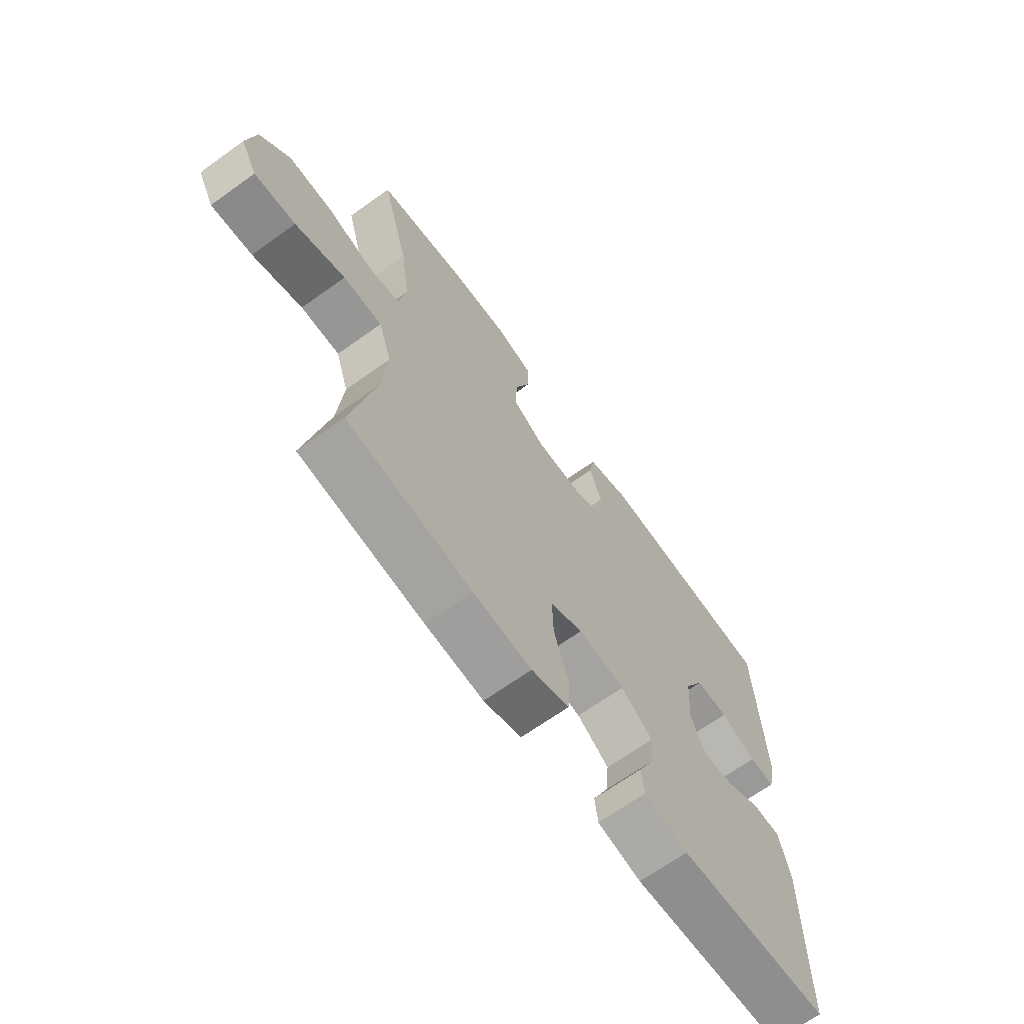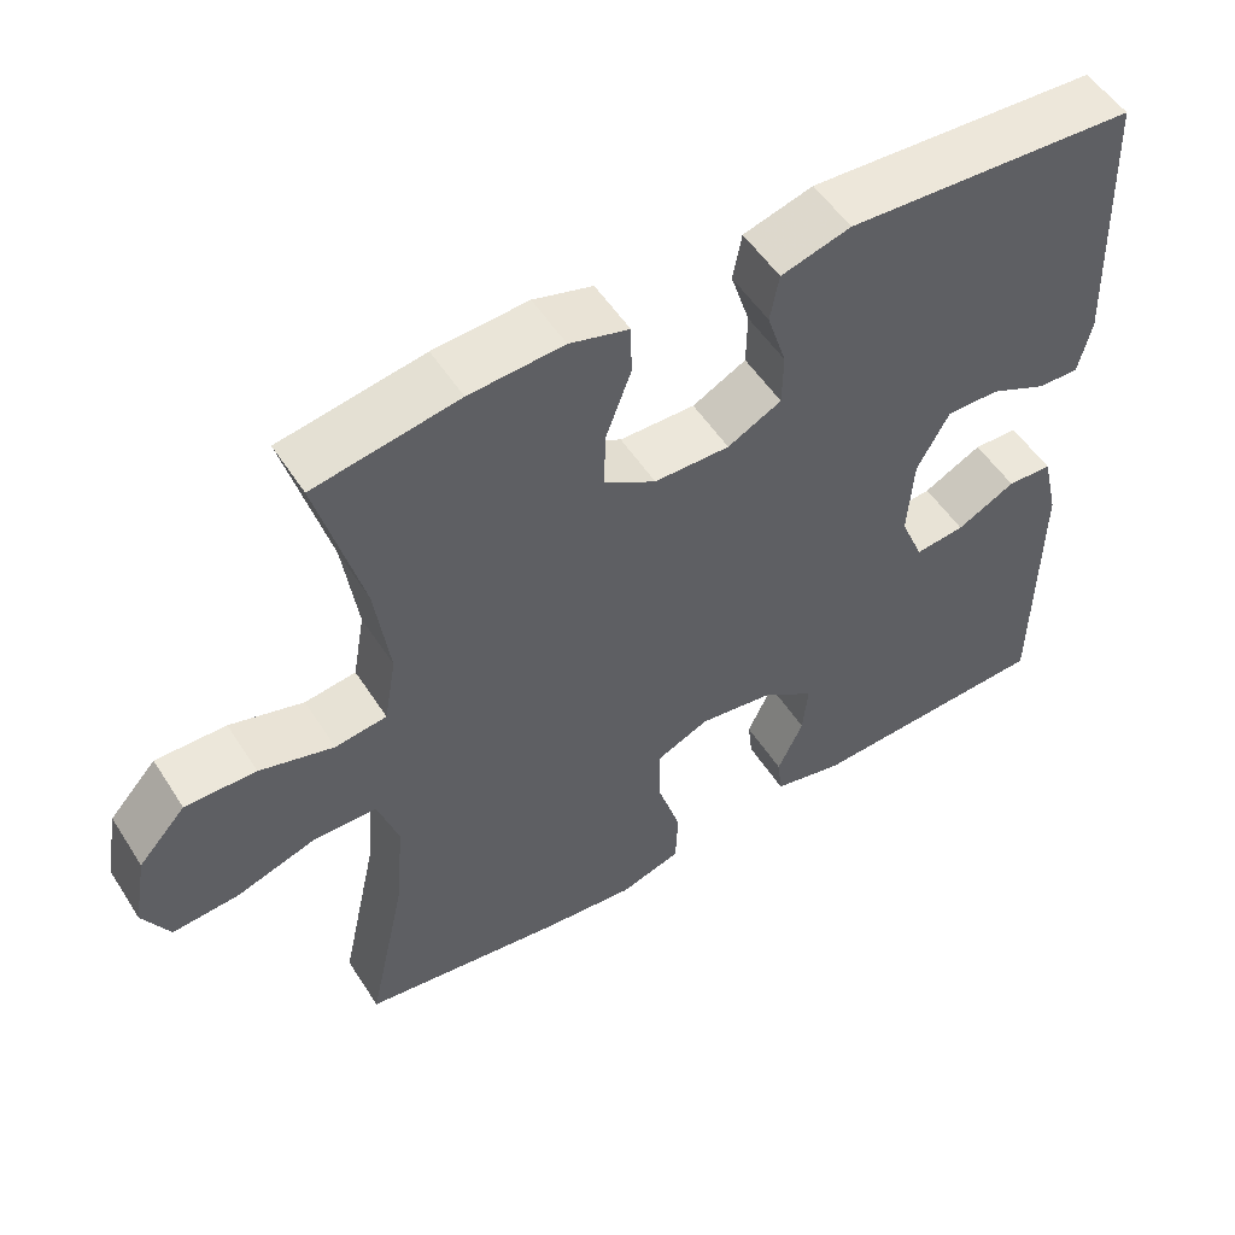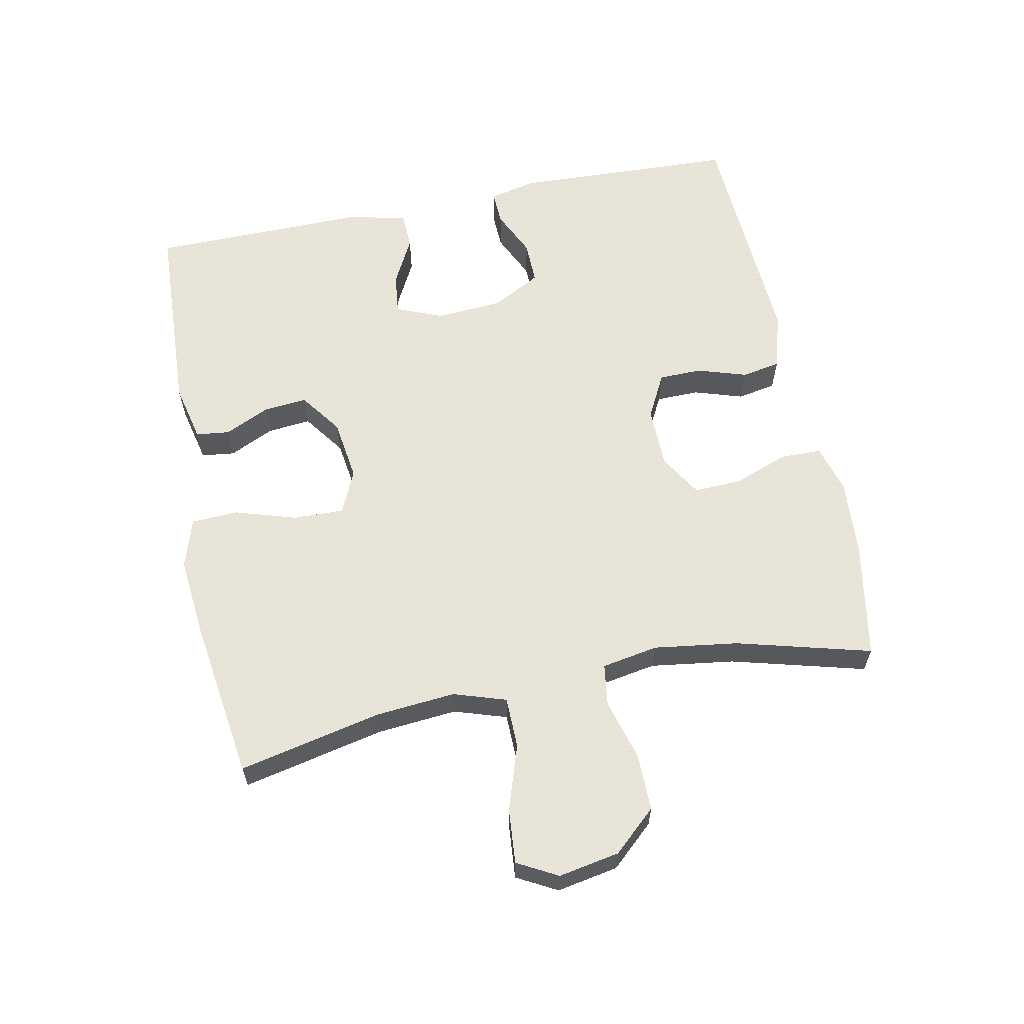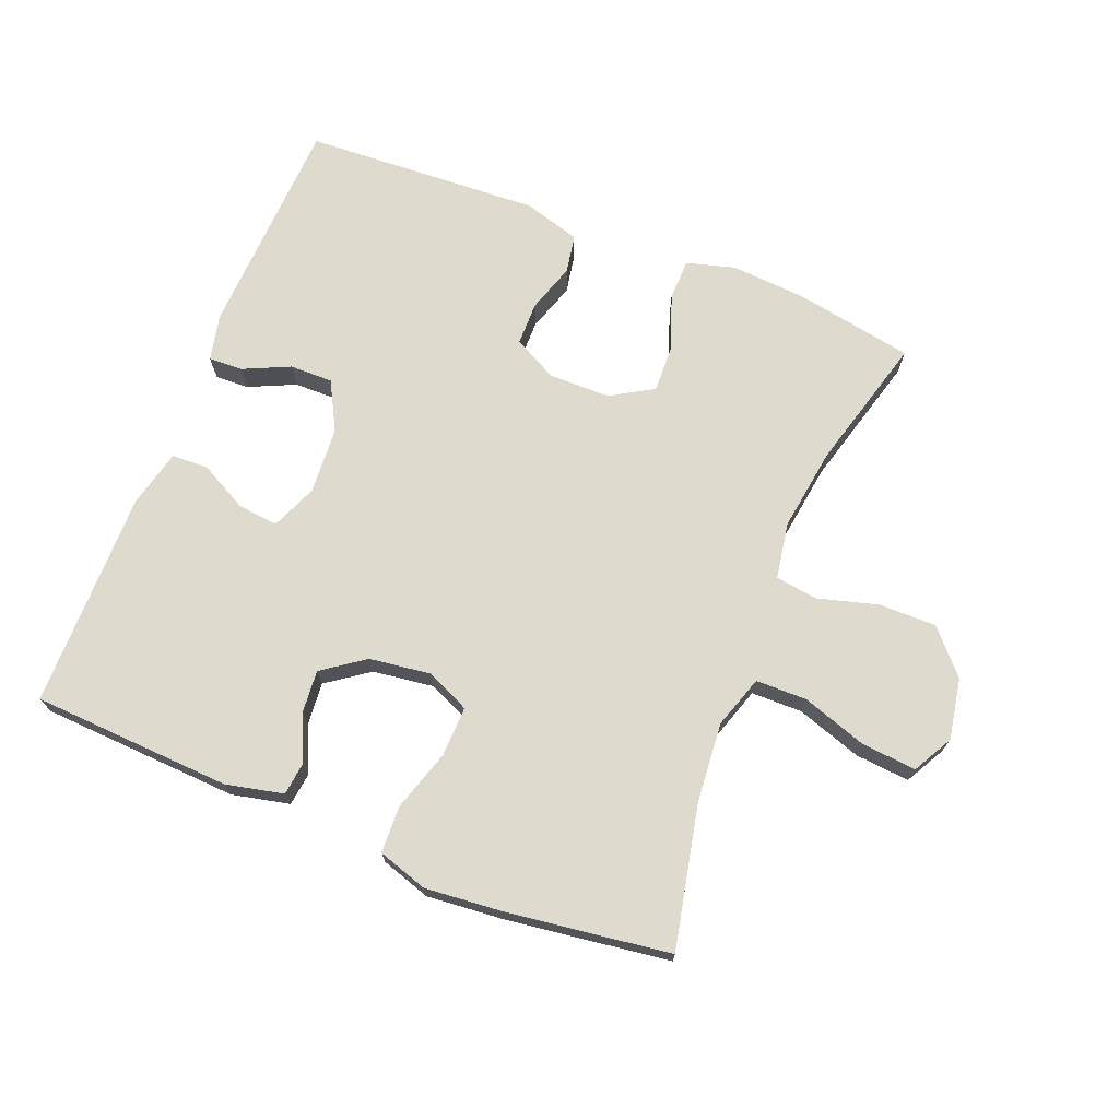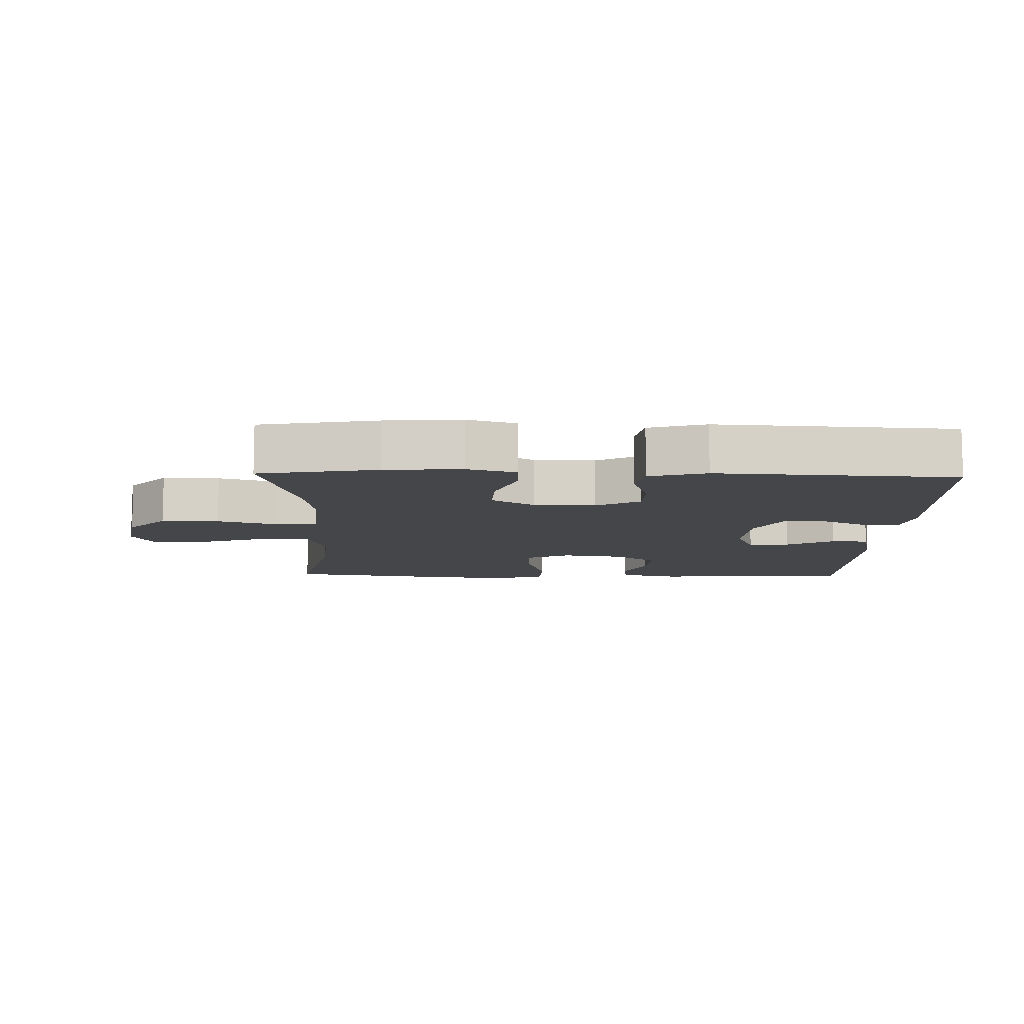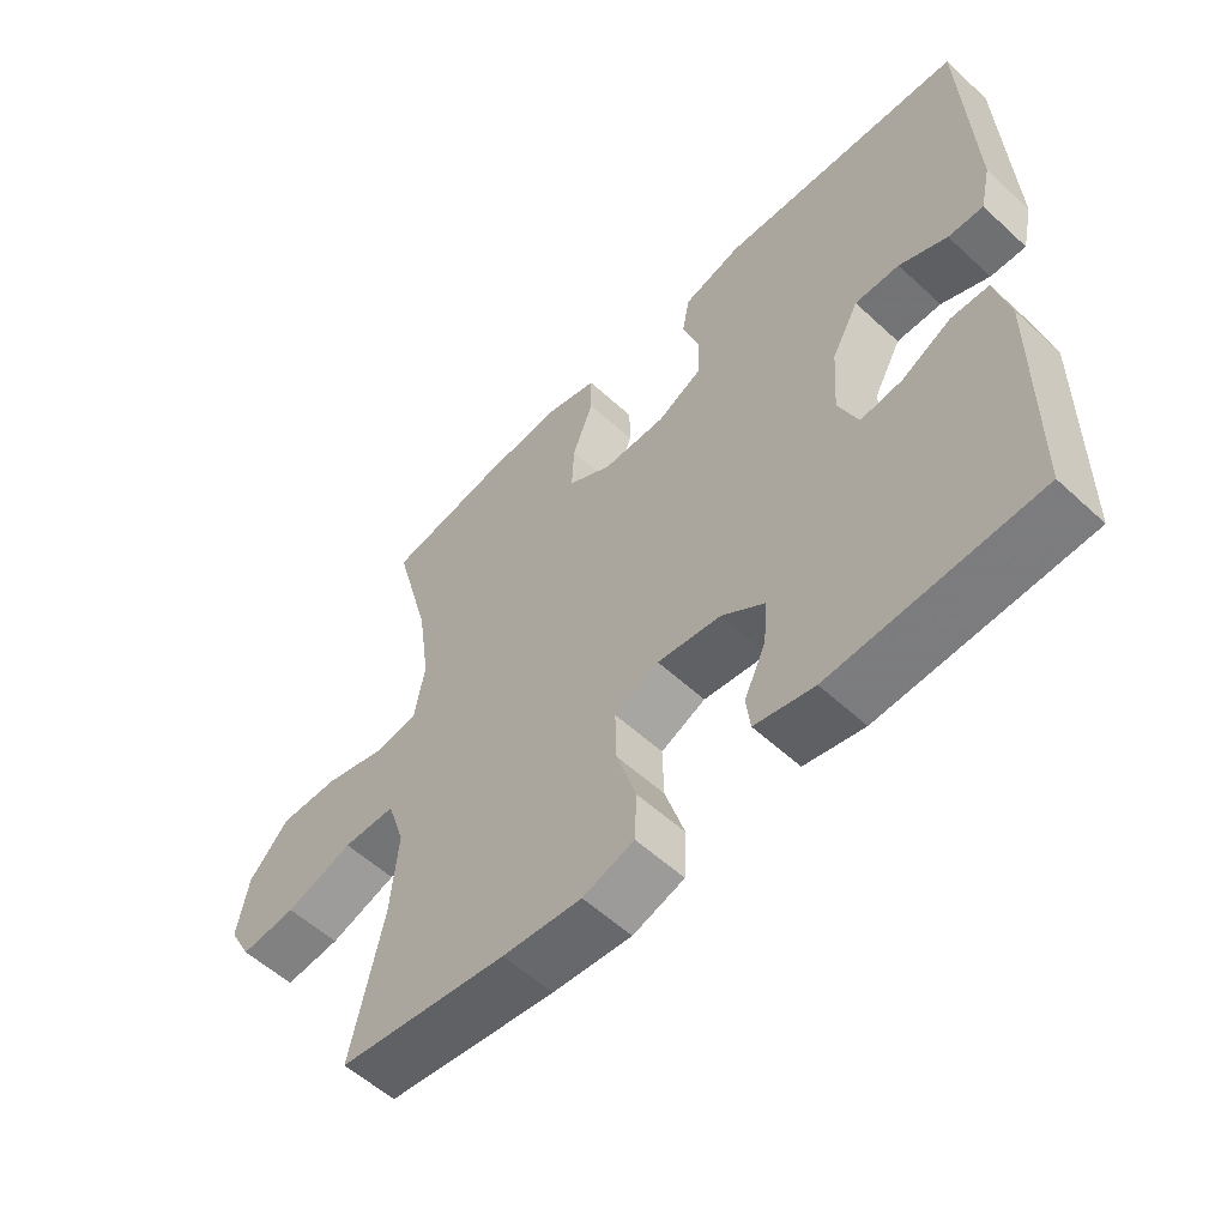
<metadata>
{"format":"obj","ext":"obj","renderer":"f3d","projection":"perspective","resolution":1024,"background":"white","views":[{"elev":-67.2,"azim":-54.3,"up":"+Z"},{"elev":53.0,"azim":-32.0,"up":"+Z"},{"elev":61.4,"azim":-101.4,"up":"+Y"},{"elev":71.3,"azim":-158.1,"up":"+Y"},{"elev":-9.9,"azim":-1.6,"up":"+Y"},{"elev":-56.7,"azim":46.2,"up":"+Z"}]}
</metadata>
<code>
v 0.5 0.07 -0.5
v 0.195 0.07 -0.515
v 0.107 0.07 -0.495
v 0.101 0.07 -0.444
v 0.133 0.07 -0.375
v 0.139 0.07 -0.309
v 0.075 0.07 -0.263
v -0.019 0.07 -0.25
v -0.085 0.07 -0.28
v -0.083 0.07 -0.357
v -0.054 0.07 -0.45
v -0.057 0.07 -0.522
v -0.133 0.07 -0.546
v -0.25 0.07 -0.535
v -0.5 0.07 -0.5
v -0.453 0.07 -0.284
v -0.442 0.07 -0.161
v -0.468 0.07 -0.081
v -0.546 0.07 -0.08
v -0.646 0.07 -0.113
v -0.729 0.07 -0.12
v -0.762 0.07 -0.059
v -0.745 0.07 0.034
v -0.686 0.07 0.099
v -0.598 0.07 0.098
v -0.506 0.07 0.072
v -0.442 0.07 0.081
v -0.427 0.07 0.167
v -0.445 0.07 0.295
v -0.5 0.07 0.5
v -0.321 0.07 0.532
v -0.204 0.07 0.54
v -0.13 0.07 0.519
v -0.129 0.07 0.456
v -0.16 0.07 0.373
v -0.163 0.07 0.3
v -0.098 0.07 0.261
v -0.004 0.07 0.26
v 0.063 0.07 0.295
v 0.064 0.07 0.361
v 0.04 0.07 0.436
v 0.051 0.07 0.495
v 0.138 0.07 0.52
v 0.5 0.07 0.5
v 0.514 0.07 0.16
v 0.498 0.07 0.089
v 0.446 0.07 0.091
v 0.375 0.07 0.124
v 0.309 0.07 0.125
v 0.269 0.07 0.051
v 0.262 0.07 -0.052
v 0.291 0.07 -0.122
v 0.353 0.07 -0.115
v 0.426 0.07 -0.077
v 0.482 0.07 -0.079
v 0.503 0.07 -0.167
v 0.5 0 -0.5
v 0.195 0 -0.515
v 0.107 0 -0.495
v 0.101 0 -0.444
v 0.133 0 -0.375
v 0.139 0 -0.309
v 0.075 0 -0.263
v -0.019 0 -0.25
v -0.085 0 -0.28
v -0.083 0 -0.357
v -0.054 0 -0.45
v -0.057 0 -0.522
v -0.133 0 -0.546
v -0.25 0 -0.535
v -0.5 0 -0.5
v -0.453 0 -0.284
v -0.442 0 -0.161
v -0.468 0 -0.081
v -0.546 0 -0.08
v -0.646 0 -0.113
v -0.729 0 -0.12
v -0.762 0 -0.059
v -0.745 0 0.034
v -0.686 0 0.099
v -0.598 0 0.098
v -0.506 0 0.072
v -0.442 0 0.081
v -0.427 0 0.167
v -0.445 0 0.295
v -0.5 0 0.5
v -0.321 0 0.532
v -0.204 0 0.54
v -0.13 0 0.519
v -0.129 0 0.456
v -0.16 0 0.373
v -0.163 0 0.3
v -0.098 0 0.261
v -0.004 0 0.26
v 0.063 0 0.295
v 0.064 0 0.361
v 0.04 0 0.436
v 0.051 0 0.495
v 0.138 0 0.52
v 0.5 0 0.5
v 0.514 0 0.16
v 0.498 0 0.089
v 0.446 0 0.091
v 0.375 0 0.124
v 0.309 0 0.125
v 0.269 0 0.051
v 0.262 0 -0.052
v 0.291 0 -0.122
v 0.353 0 -0.115
v 0.426 0 -0.077
v 0.482 0 -0.079
v 0.503 0 -0.167
f 3 4 5
f 2 3 5
f 1 2 5
f 56 1 5
f 55 56 5
f 54 55 5
f 53 54 5
f 52 53 5 6
f 51 52 6 7
f 50 51 7 8
f 49 50 8 9
f 46 47 48
f 45 46 48
f 44 45 48
f 43 44 48
f 42 43 48
f 41 42 48
f 40 41 48
f 39 40 48 49
f 38 39 49 9
f 33 34 35
f 32 33 35
f 31 32 35
f 30 31 35
f 29 30 35
f 28 29 35 36
f 27 28 36 37
f 24 25 26
f 23 24 26
f 22 23 26
f 21 22 26
f 20 21 26
f 19 20 26
f 18 19 26 27
f 37 38 9
f 27 37 9
f 18 27 9
f 17 18 9
f 14 15 16
f 13 14 16
f 12 13 16
f 11 12 16
f 10 11 16
f 9 10 16 17
f 61 60 59
f 61 59 58
f 61 58 57
f 61 57 112
f 61 112 111
f 61 111 110
f 61 110 109
f 62 61 109 108
f 63 62 108 107
f 64 63 107 106
f 65 64 106 105
f 104 103 102
f 104 102 101
f 104 101 100
f 104 100 99
f 104 99 98
f 104 98 97
f 104 97 96
f 105 104 96 95
f 65 105 95 94
f 91 90 89
f 91 89 88
f 91 88 87
f 91 87 86
f 91 86 85
f 92 91 85 84
f 93 92 84 83
f 82 81 80
f 82 80 79
f 82 79 78
f 82 78 77
f 82 77 76
f 82 76 75
f 83 82 75 74
f 65 94 93
f 65 93 83
f 65 83 74
f 65 74 73
f 72 71 70
f 72 70 69
f 72 69 68
f 72 68 67
f 72 67 66
f 73 72 66 65
f 1 57 58 2
f 2 58 59 3
f 3 59 60 4
f 4 60 61 5
f 5 61 62 6
f 6 62 63 7
f 7 63 64 8
f 8 64 65 9
f 9 65 66 10
f 10 66 67 11
f 11 67 68 12
f 12 68 69 13
f 13 69 70 14
f 14 70 71 15
f 15 71 72 16
f 16 72 73 17
f 17 73 74 18
f 18 74 75 19
f 19 75 76 20
f 20 76 77 21
f 21 77 78 22
f 22 78 79 23
f 23 79 80 24
f 24 80 81 25
f 25 81 82 26
f 26 82 83 27
f 27 83 84 28
f 28 84 85 29
f 29 85 86 30
f 30 86 87 31
f 31 87 88 32
f 32 88 89 33
f 33 89 90 34
f 34 90 91 35
f 35 91 92 36
f 36 92 93 37
f 37 93 94 38
f 38 94 95 39
f 39 95 96 40
f 40 96 97 41
f 41 97 98 42
f 42 98 99 43
f 43 99 100 44
f 44 100 101 45
f 45 101 102 46
f 46 102 103 47
f 47 103 104 48
f 48 104 105 49
f 49 105 106 50
f 50 106 107 51
f 51 107 108 52
f 52 108 109 53
f 53 109 110 54
f 54 110 111 55
f 55 111 112 56
f 56 112 57 1

</code>
